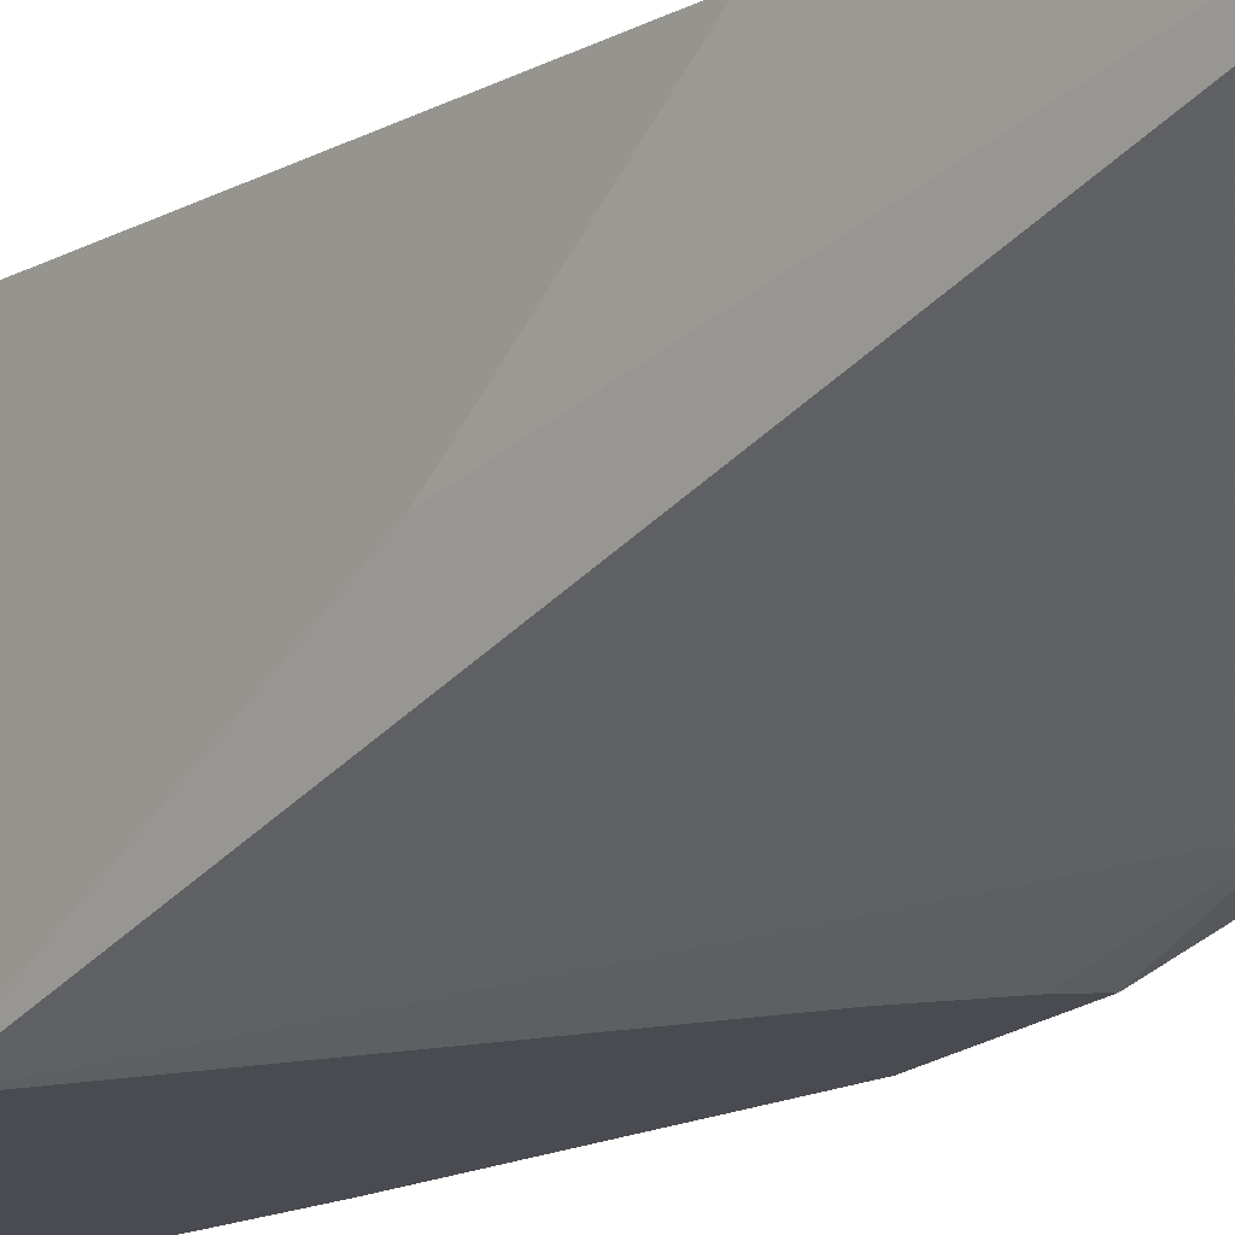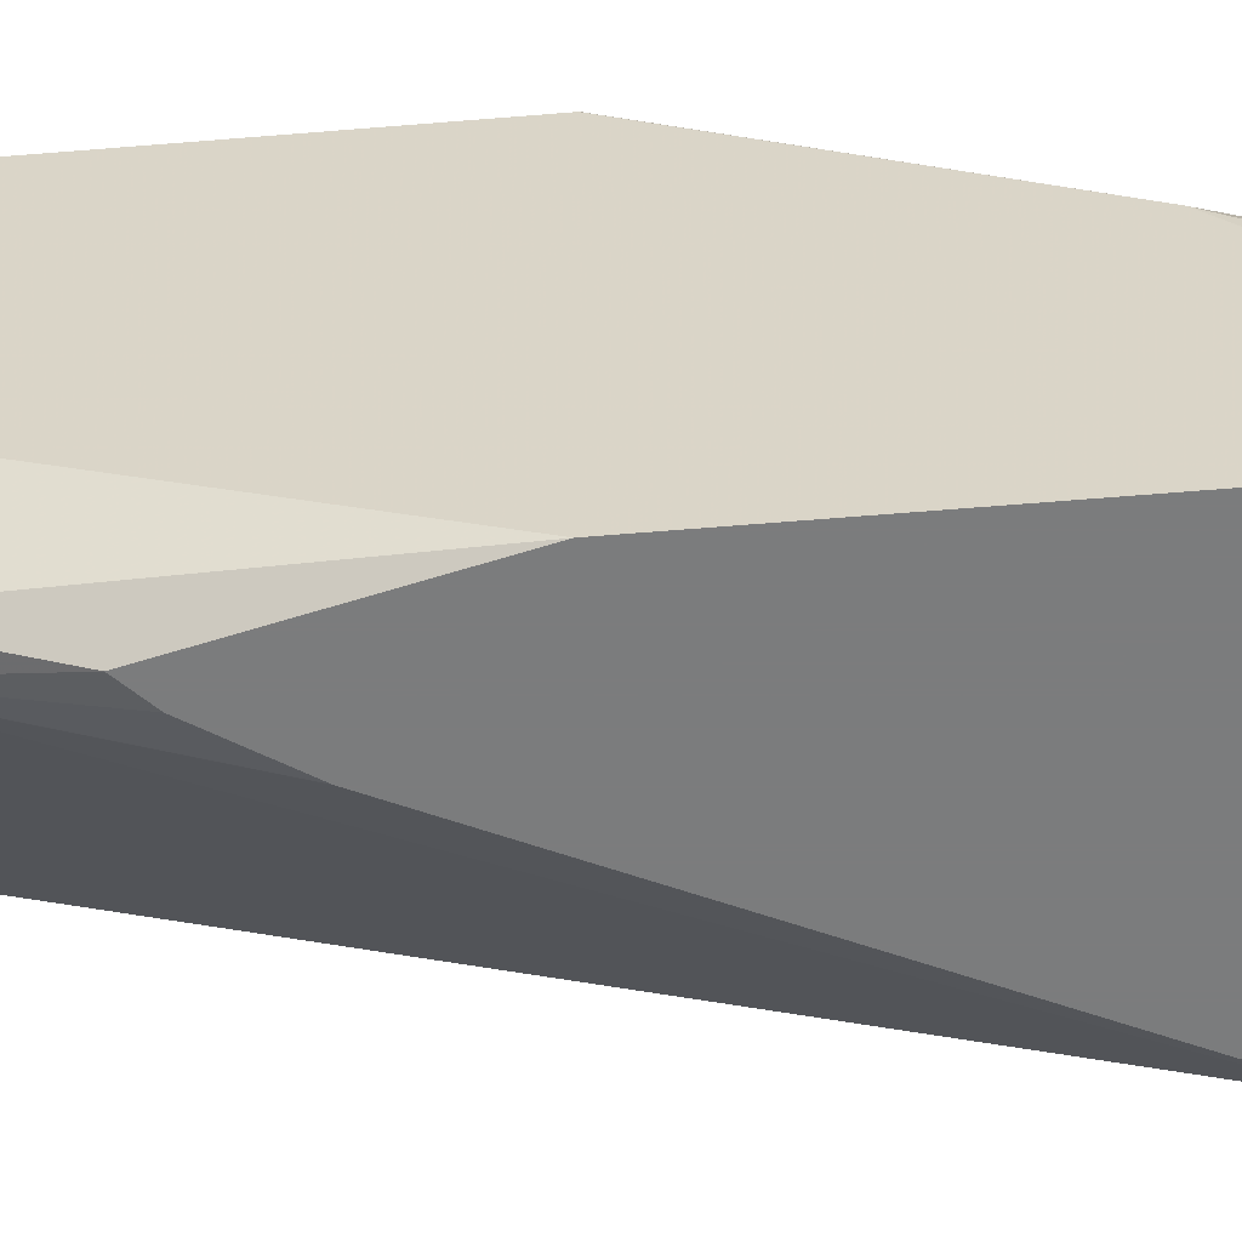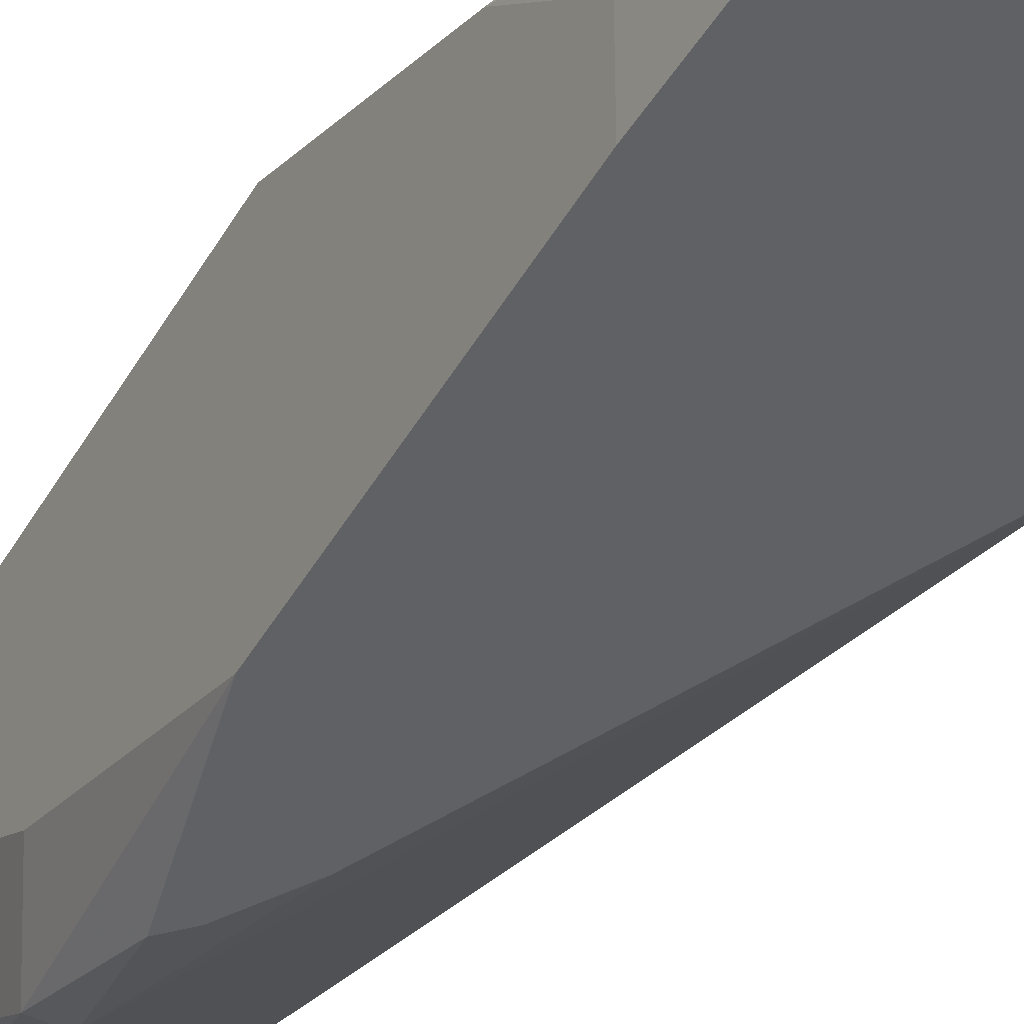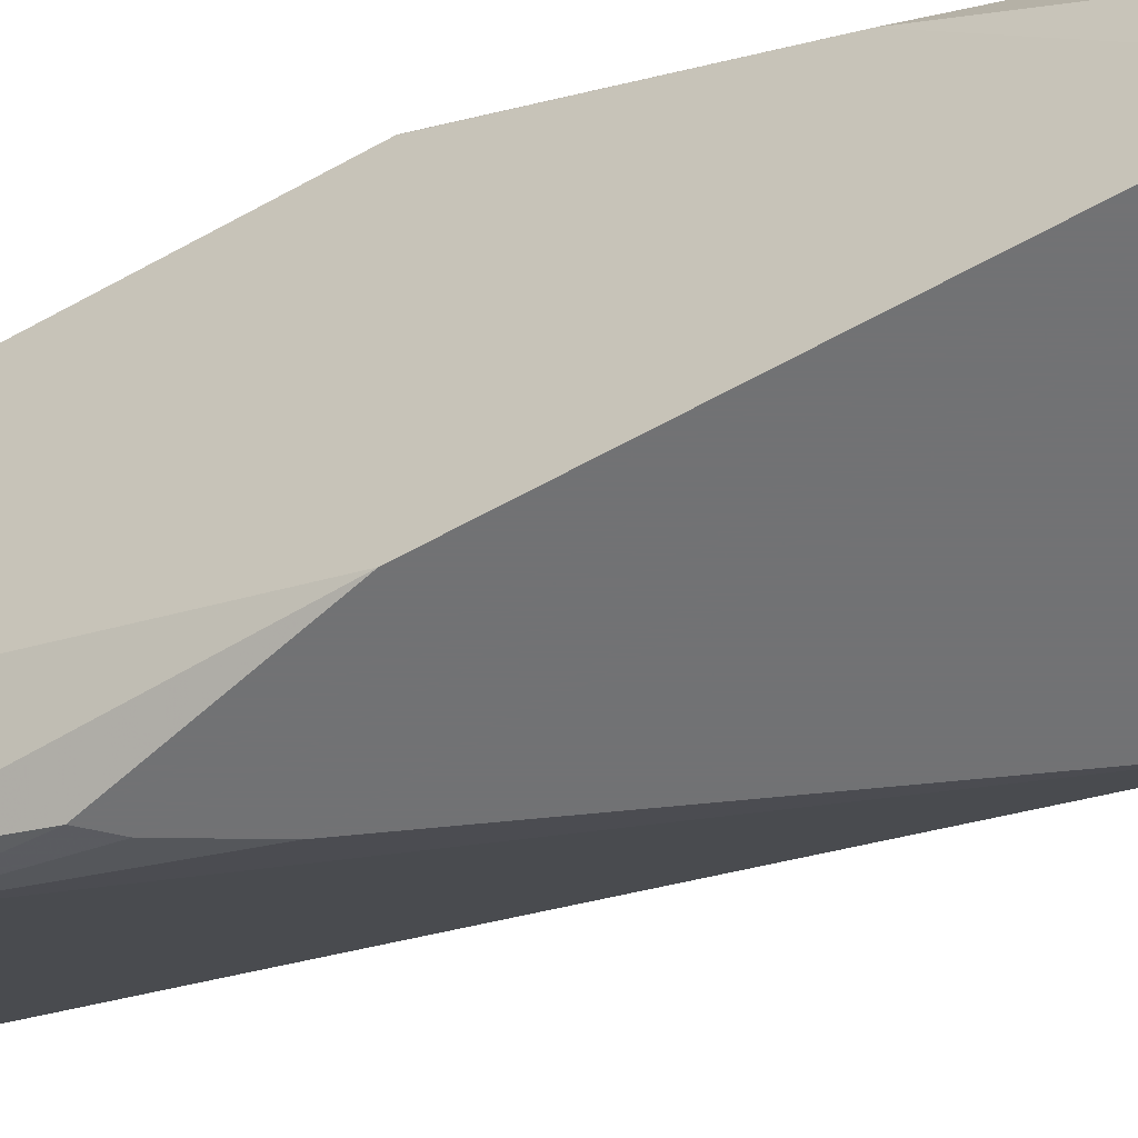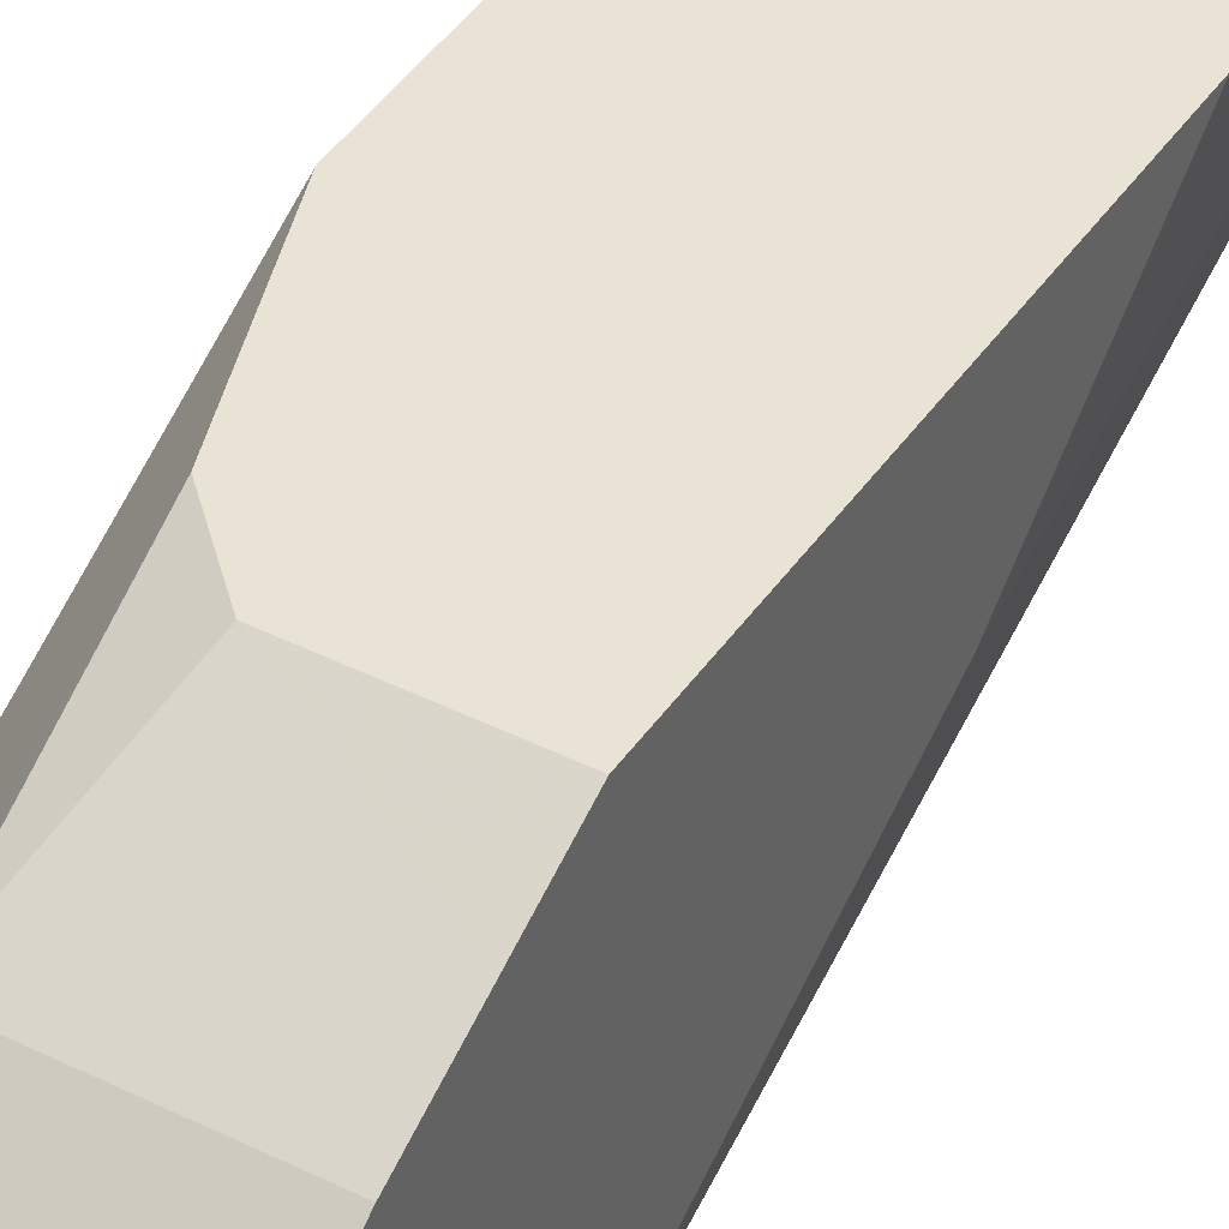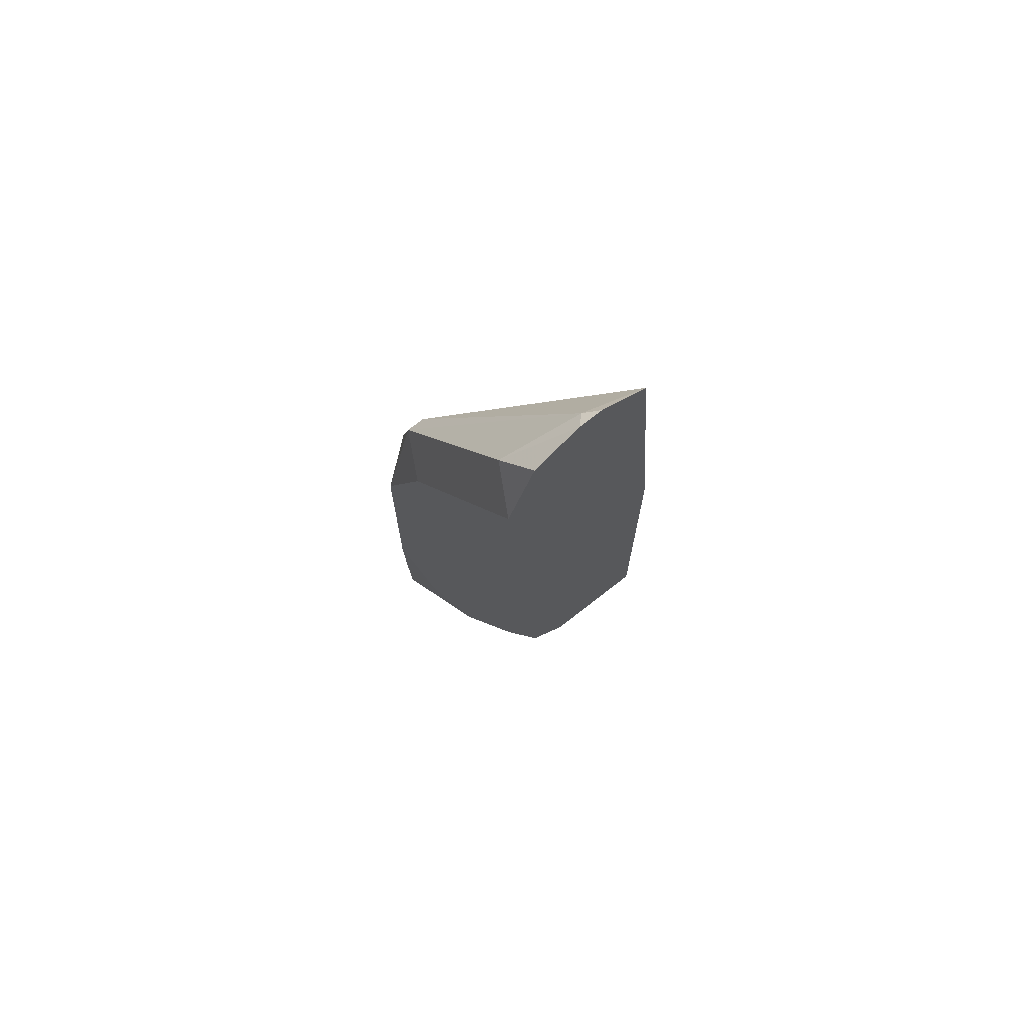
<metadata>
{"format":"obj","ext":"obj","renderer":"f3d","projection":"perspective","resolution":1024,"background":"white","views":[{"elev":-14.4,"azim":-39.0,"up":"+Y"},{"elev":-58.7,"azim":95.0,"up":"+Y"},{"elev":-46.0,"azim":151.8,"up":"+Y"},{"elev":-55.6,"azim":121.2,"up":"+Y"},{"elev":42.1,"azim":-148.8,"up":"+Y"},{"elev":70.9,"azim":141.8,"up":"+Z"}]}
</metadata>
<code>
v 0.6582 0.2991 0.2392
v 0.6182 0.2893 0.2196
v 0.6182 0.2991 0.2392
v 0.6583 0.2991 0.2393
v 0.6682 0.2792 0.1995
v 0.6182 0.2792 0.1995
v 0.6182 0.2991 0.3588
v 0.6732 0.2991 0.2543
v 0.6682 0.2194 0.1097
v 0.6732 0.2842 0.2244
v 0.6832 0.2643 0.2144
v 0.6182 0.2194 0.1097
v 0.6182 0.2593 0.3092
v 0.6287 0.2991 0.4788
v 0.6881 0.2991 0.2988
v 0.6732 0.2144 0.1147
v 0.6692 0.2144 0.1087
v 0.6632 0.2144 0.1072
v 0.6882 0.2693 0.2394
v 0.6857 0.2144 0.1521
v 0.6832 0.2144 0.1446
v 0.6182 0.2144 0.1072
v 0.6182 0.2144 0.2269
v 0.6732 0.2244 0.374
v 0.6533 0.2942 0.4837
v 0.6484 0.2991 0.4886
v 0.6882 0.2991 0.2992
v 0.6882 0.2394 0.2095
v 0.6872 0.2144 0.1805
v 0.6632 0.2144 0.3241
v 0.6632 0.2144 0.3241
v 0.6807 0.2244 0.374
v 0.6726 0.2144 0.3391
v 0.6776 0.2144 0.3441
v 0.6807 0.2842 0.4638
v 0.6582 0.2991 0.4886
v 0.6882 0.2991 0.3889
v 0.6882 0.2144 0.2095
v 0.6882 0.2144 0.2992
v 0.6882 0.2394 0.359
v 0.6881 0.2991 0.4489
v 0.677 0.2991 0.4786
v 0.6882 0.2693 0.3889
f 19 40 39
f 19 43 40
f 16 23 22
f 19 37 43
f 19 27 37
f 19 28 20
f 16 18 17
f 16 22 18
f 16 38 39
f 16 33 30
f 16 34 33
f 16 39 34
f 16 29 38
f 16 20 29
f 16 21 20
f 19 39 38
f 15 27 19
f 16 30 23
f 19 38 28
f 32 34 39
f 23 30 31
f 14 23 24
f 40 43 41
f 37 41 43
f 35 40 41
f 35 42 36
f 35 41 42
f 32 40 35
f 32 39 40
f 20 28 29
f 28 38 29
f 25 35 36
f 25 32 35
f 24 34 32
f 24 33 34
f 24 30 33
f 24 31 30
f 24 32 25
f 23 31 24
f 25 36 26
f 14 25 26
f 2 7 3
f 13 23 14
f 2 12 22
f 2 6 12
f 14 24 25
f 1 5 2
f 1 4 5
f 1 8 4
f 1 15 8
f 1 27 15
f 1 37 27
f 1 41 37
f 1 42 41
f 1 36 42
f 1 26 36
f 1 14 26
f 1 7 14
f 1 3 7
f 1 2 3
f 2 22 23
f 2 23 13
f 2 5 6
f 11 15 19
f 11 21 16
f 11 20 21
f 11 19 20
f 2 13 7
f 10 15 11
f 9 11 16
f 9 22 12
f 9 17 18
f 9 18 22
f 8 15 10
f 7 13 14
f 5 11 9
f 5 10 11
f 5 8 10
f 5 12 6
f 5 9 12
f 4 8 5
f 9 16 17

</code>
